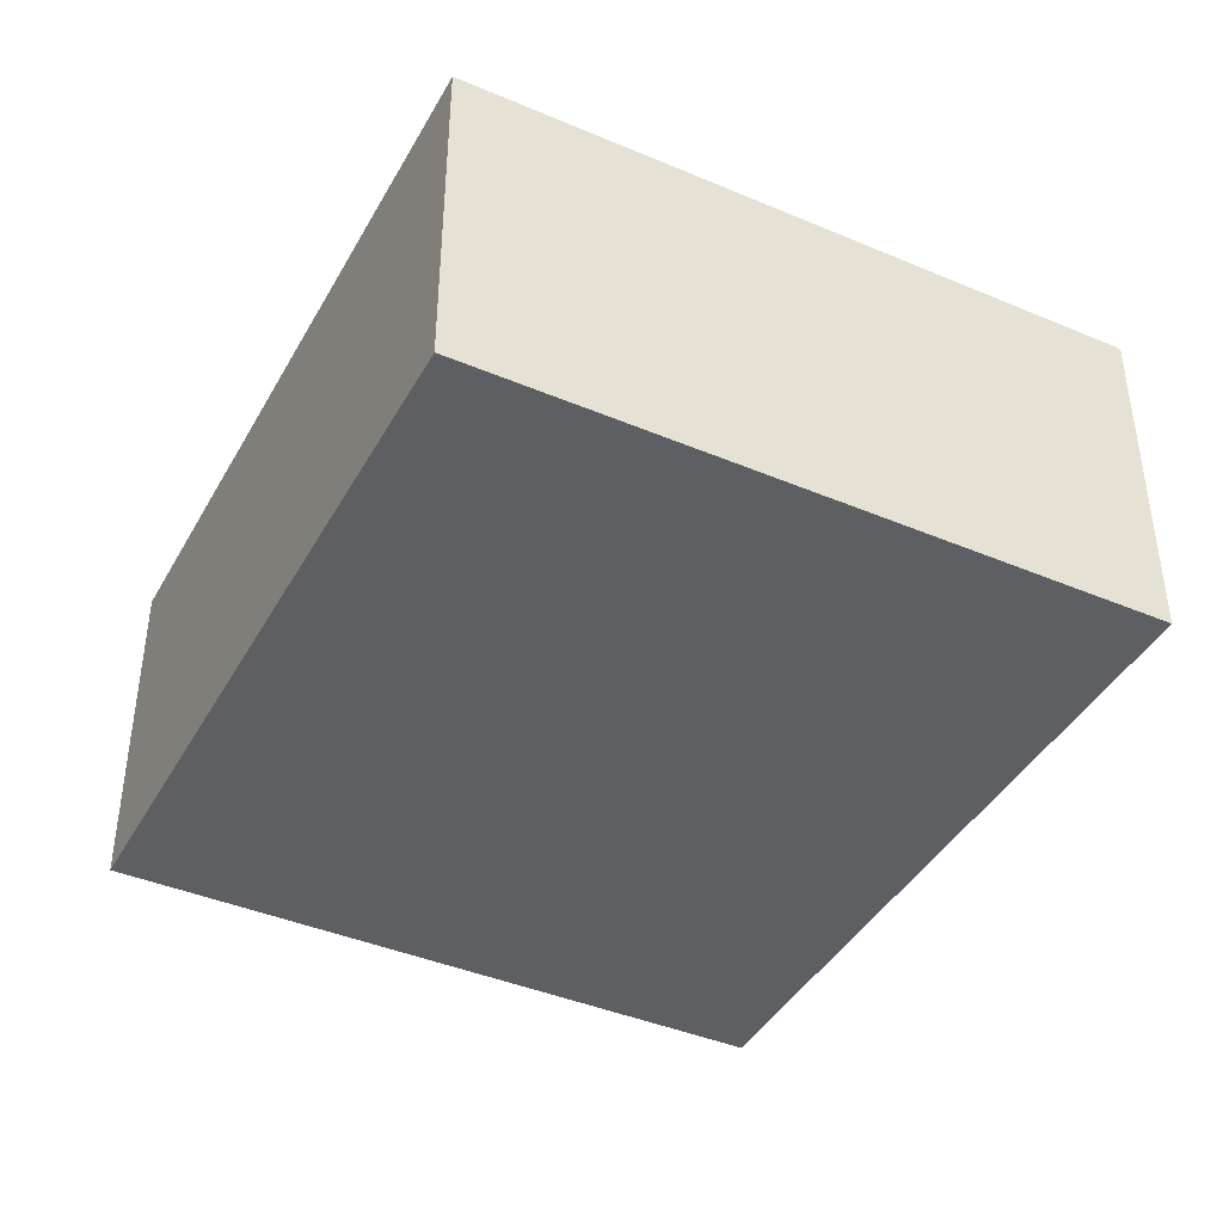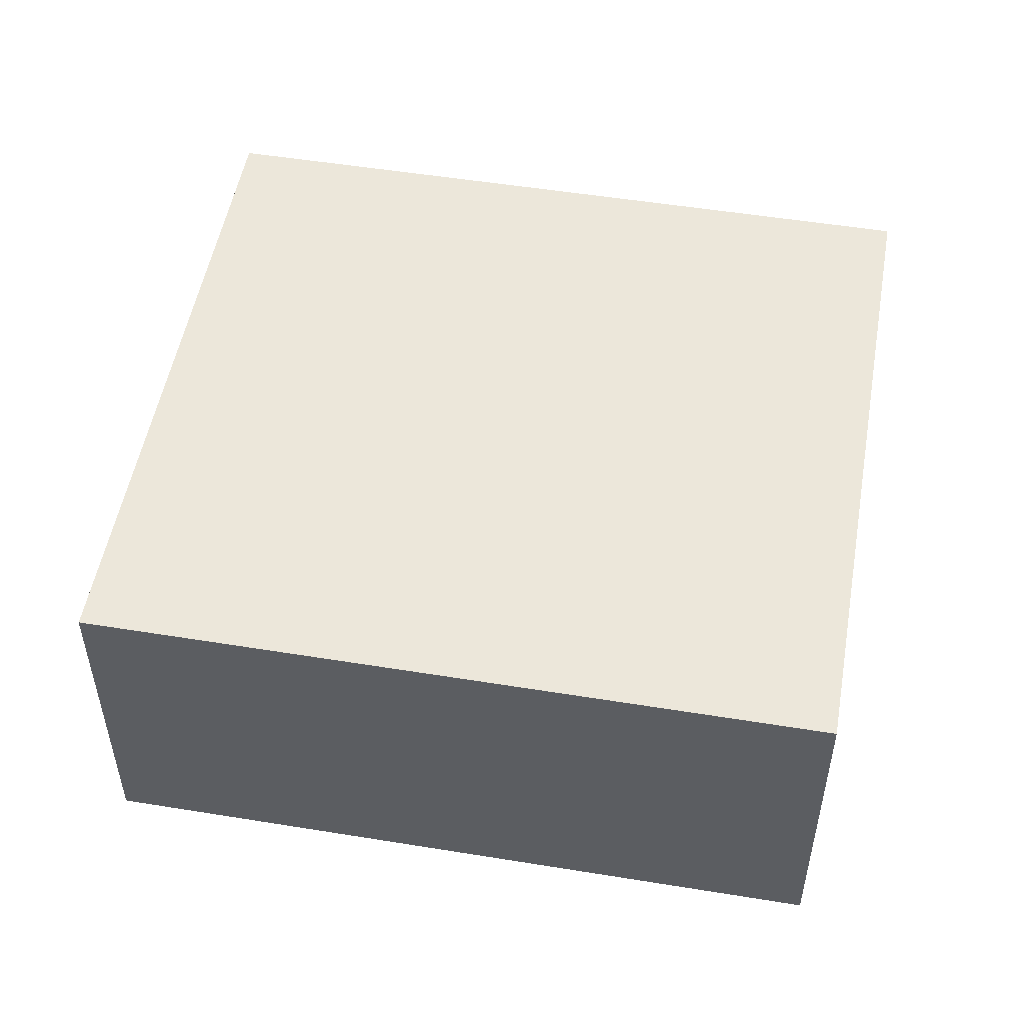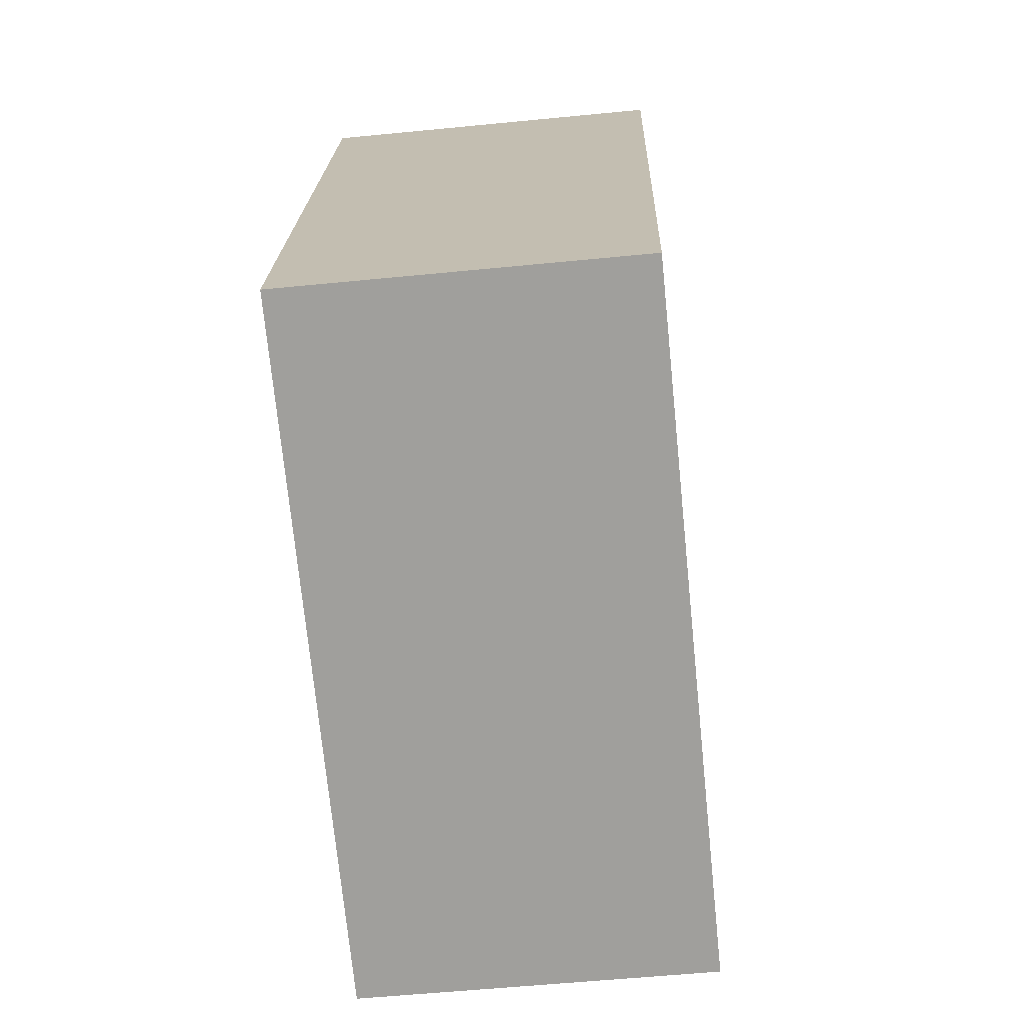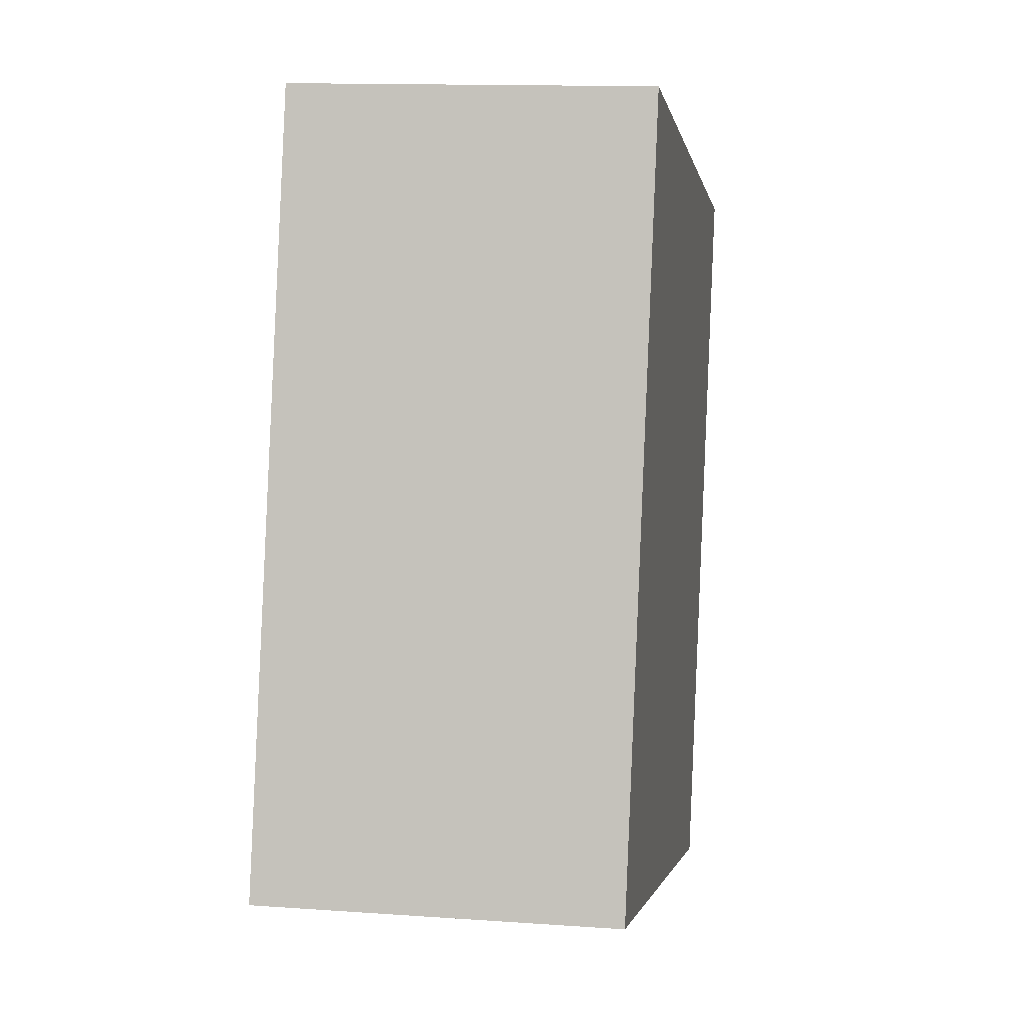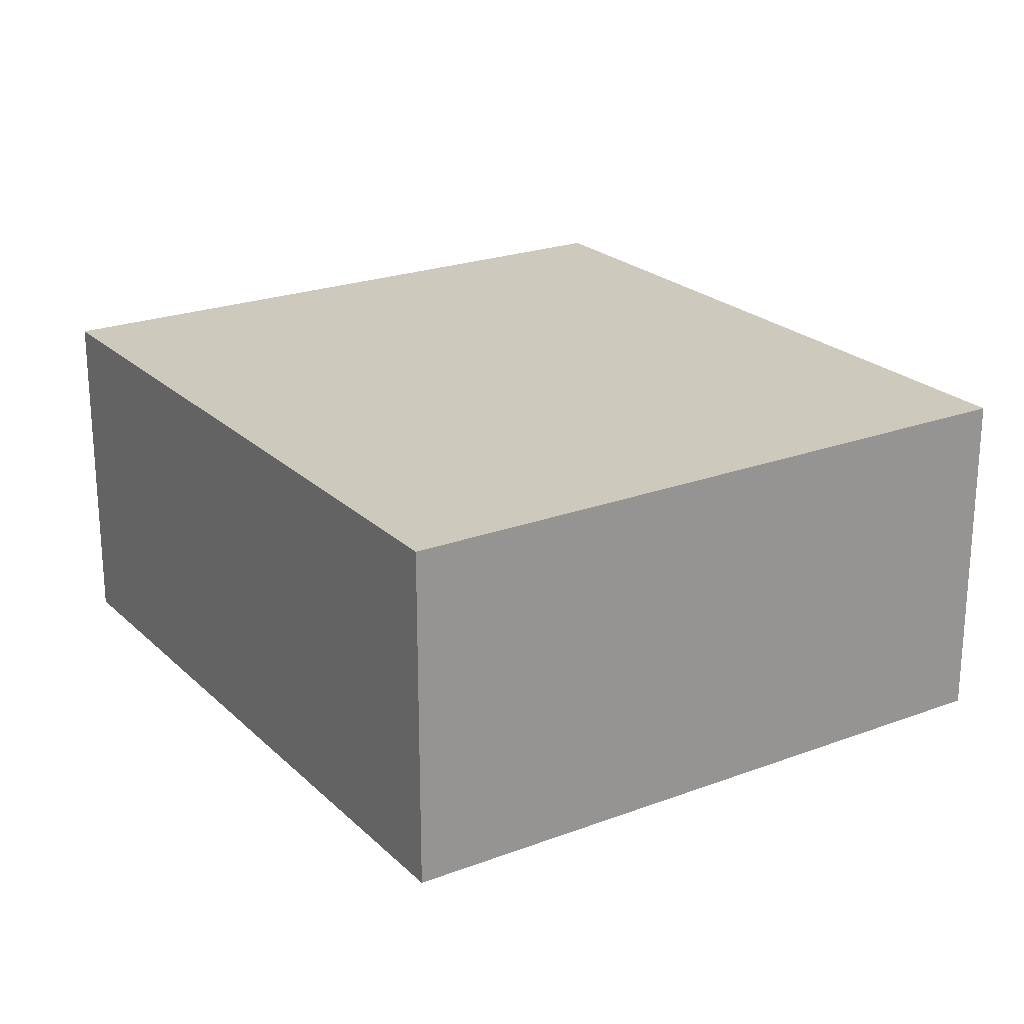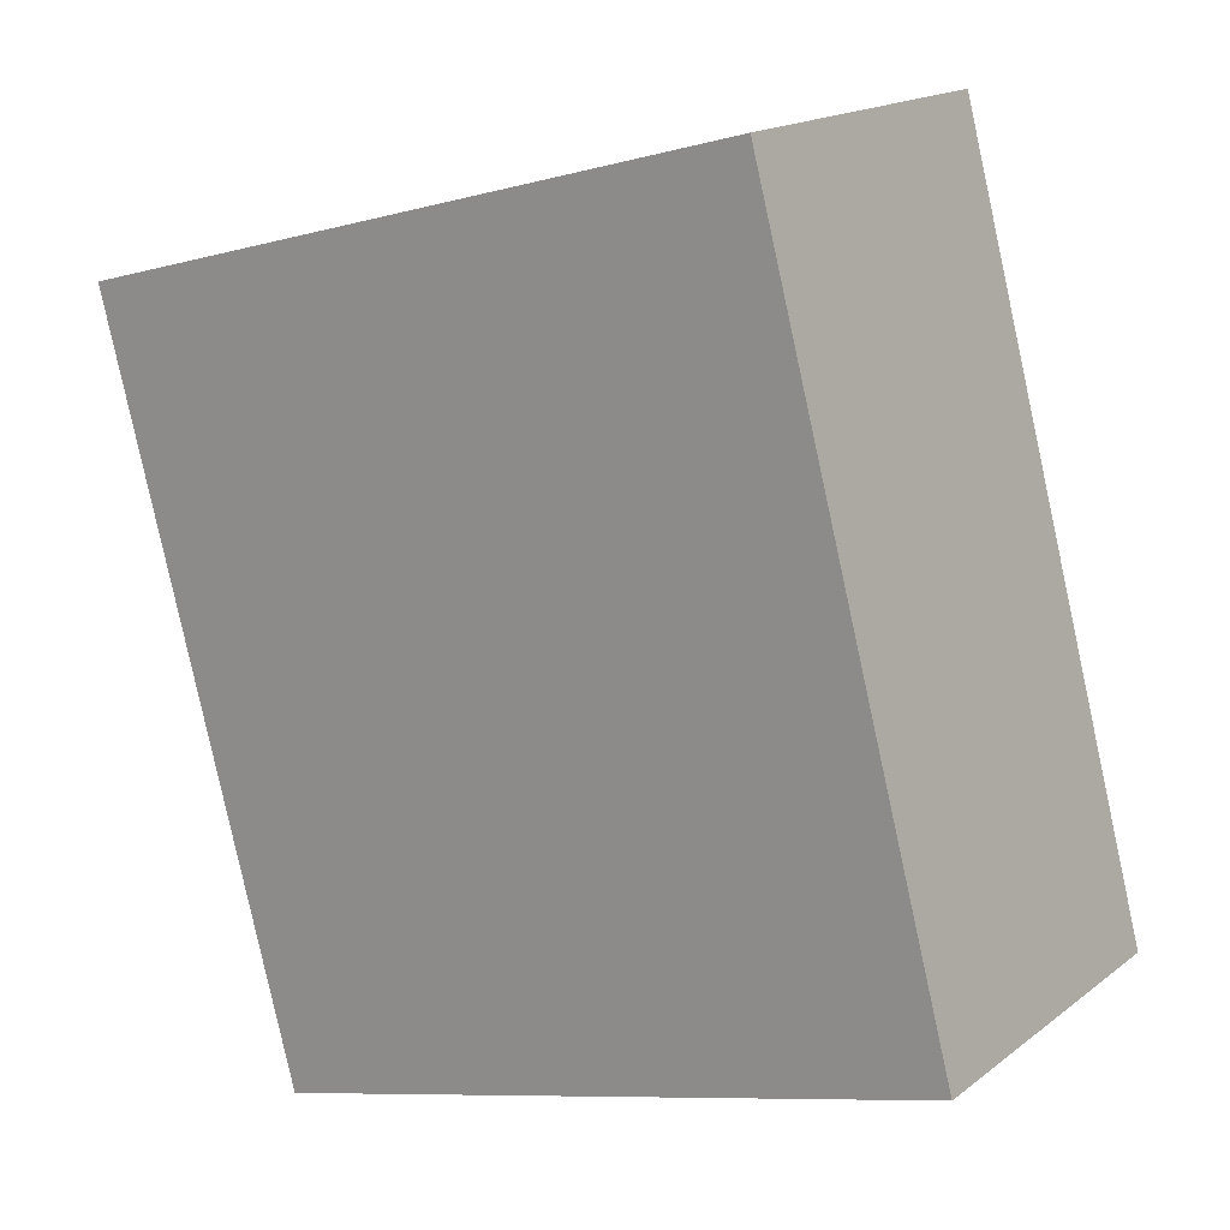
<metadata>
{"format":"obj","ext":"obj","renderer":"f3d","projection":"perspective","resolution":1024,"background":"white","views":[{"elev":-41.6,"azim":167.8,"up":"+Y"},{"elev":51.9,"azim":114.9,"up":"+Y"},{"elev":-56.5,"azim":-84.1,"up":"+Z"},{"elev":13.1,"azim":-80.7,"up":"+Z"},{"elev":22.7,"azim":-17.9,"up":"+Y"},{"elev":16.8,"azim":-145.9,"up":"+Z"}]}
</metadata>
<code>
v  1.871 0.966 -0.498
v  0.544 0.966 2.043
v  2.415 0.966 1.545
v  0 0.966 5.915e-17
v  2.415 -9.46e-17 1.545
v  1.871 3.049e-17 -0.498
v  0 0 0
v  0.544 -1.251e-16 2.043
g defaultobject
f 1 2 3
f 2 1 4
f 5 1 3
f 1 5 6
f 6 4 1
f 4 6 7
f 7 2 4
f 2 7 8
f 8 3 2
f 3 8 5
f 8 6 5
f 6 8 7

</code>
